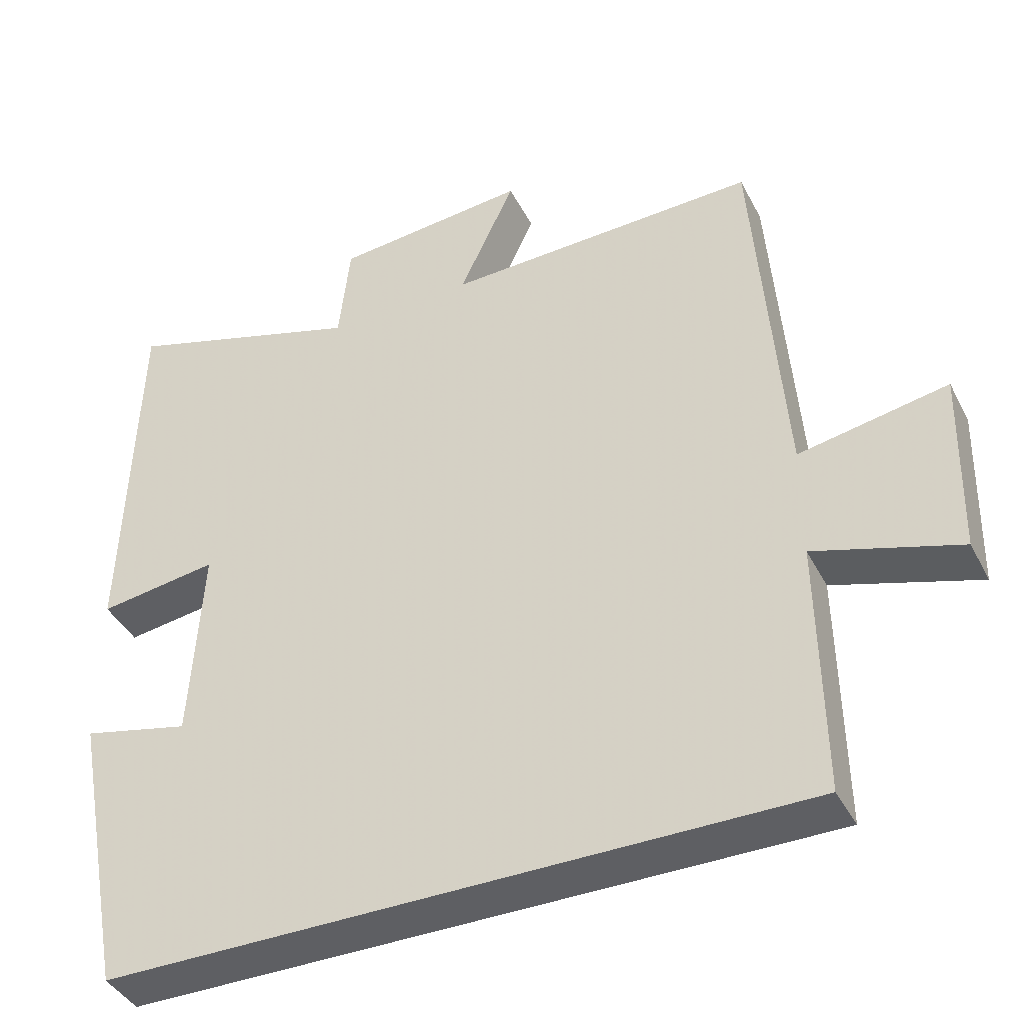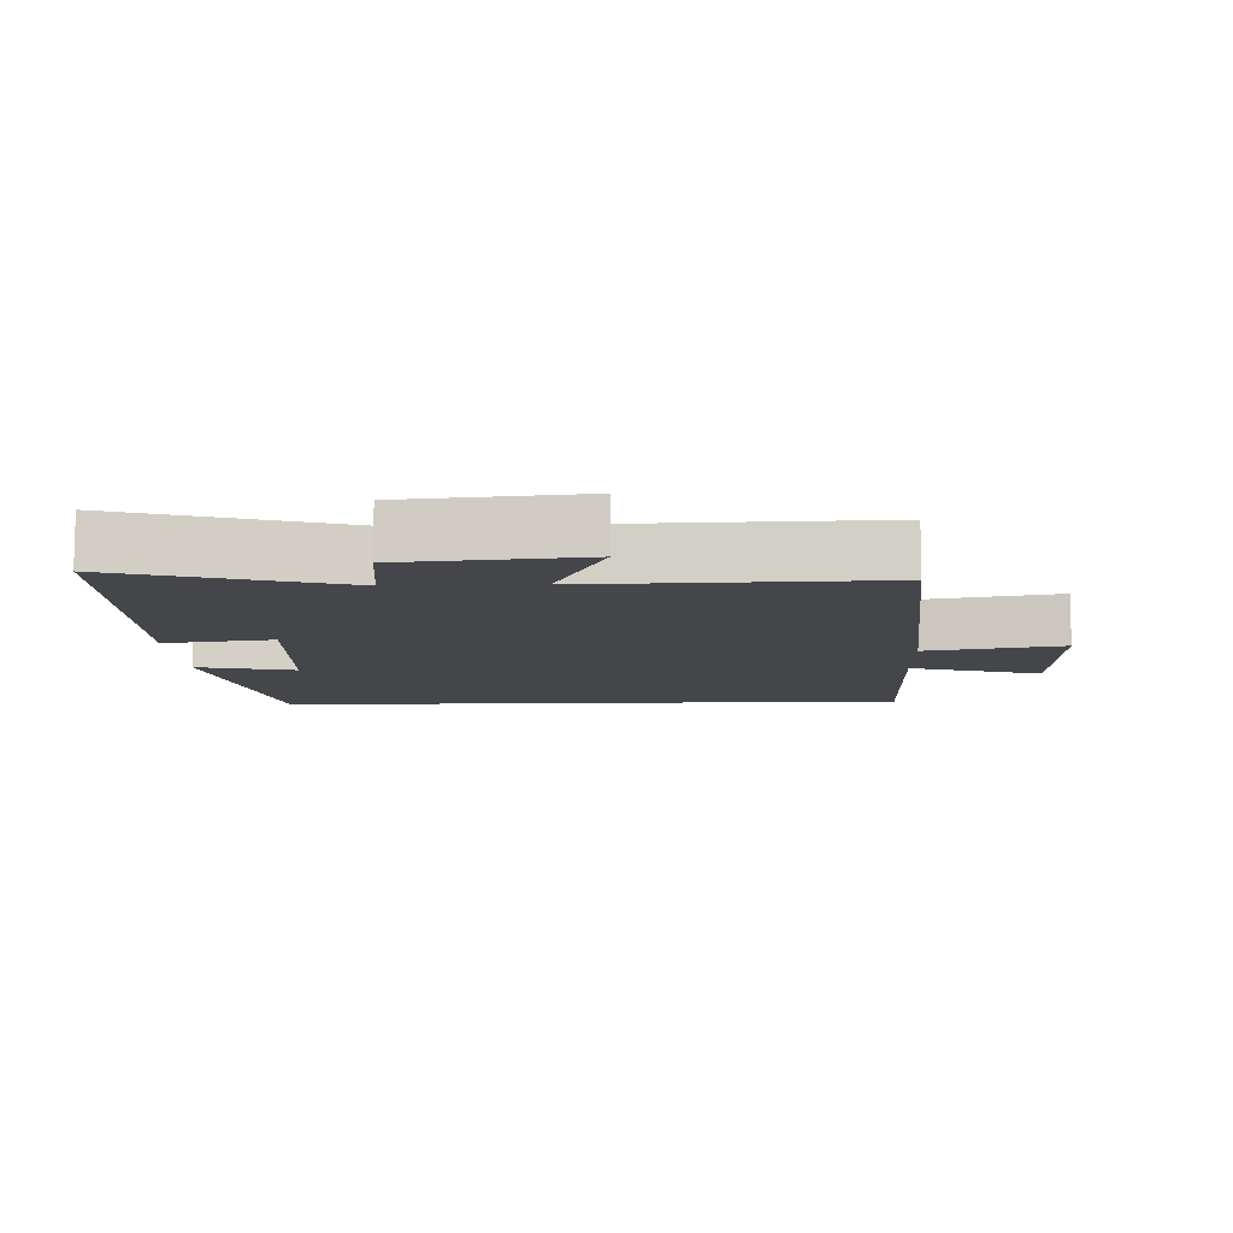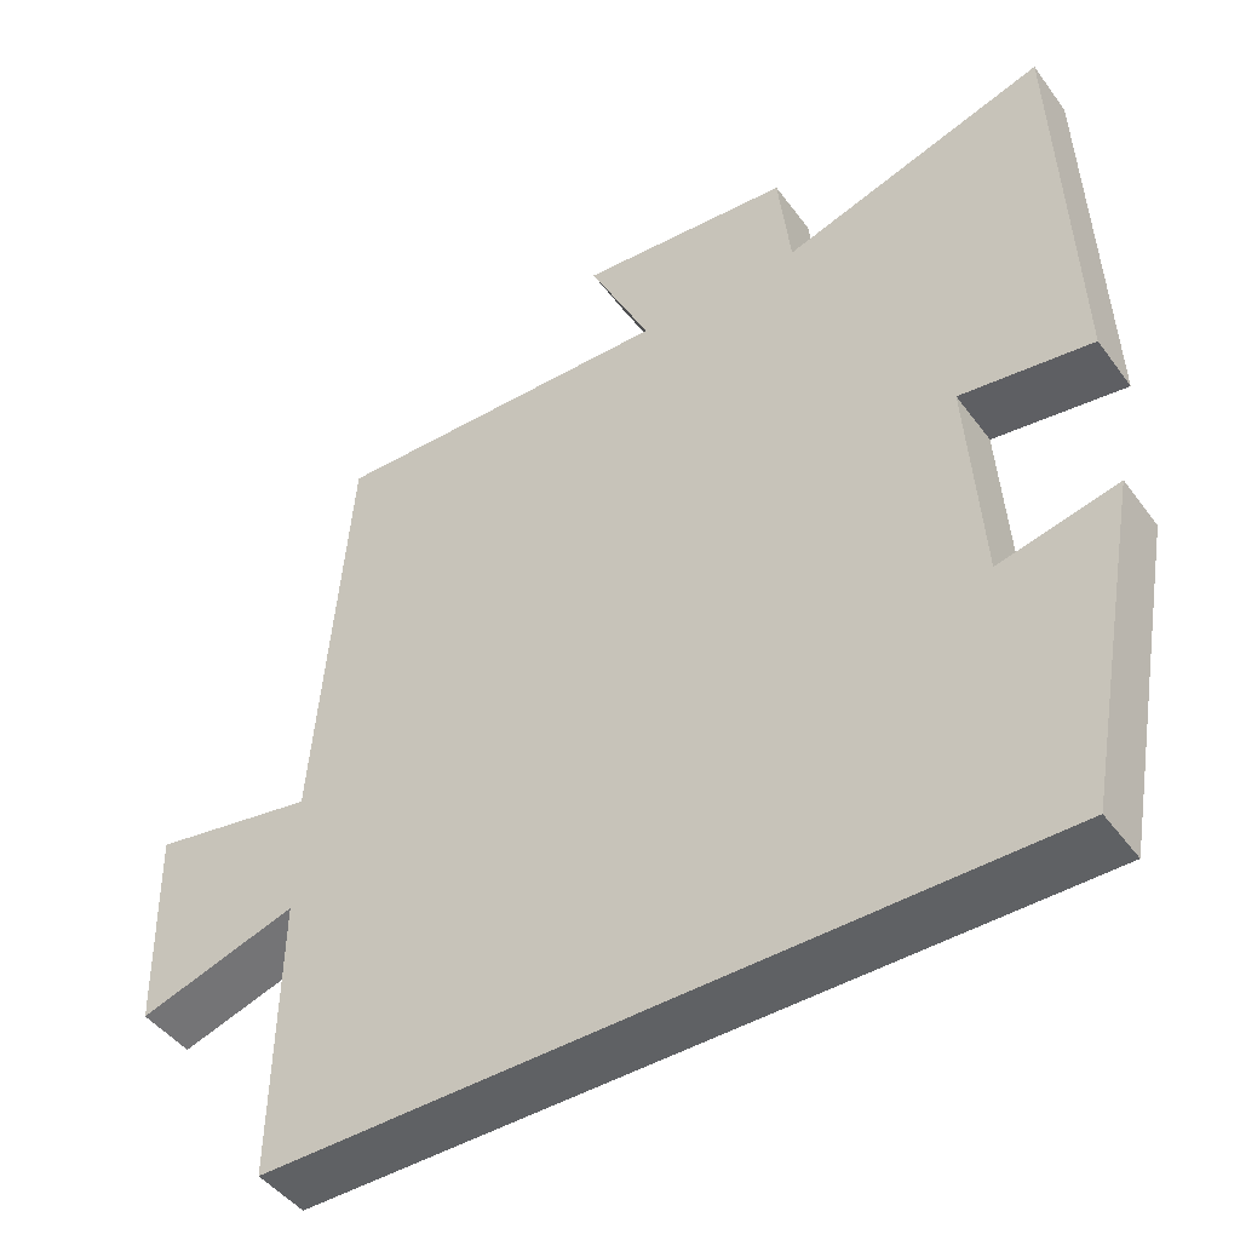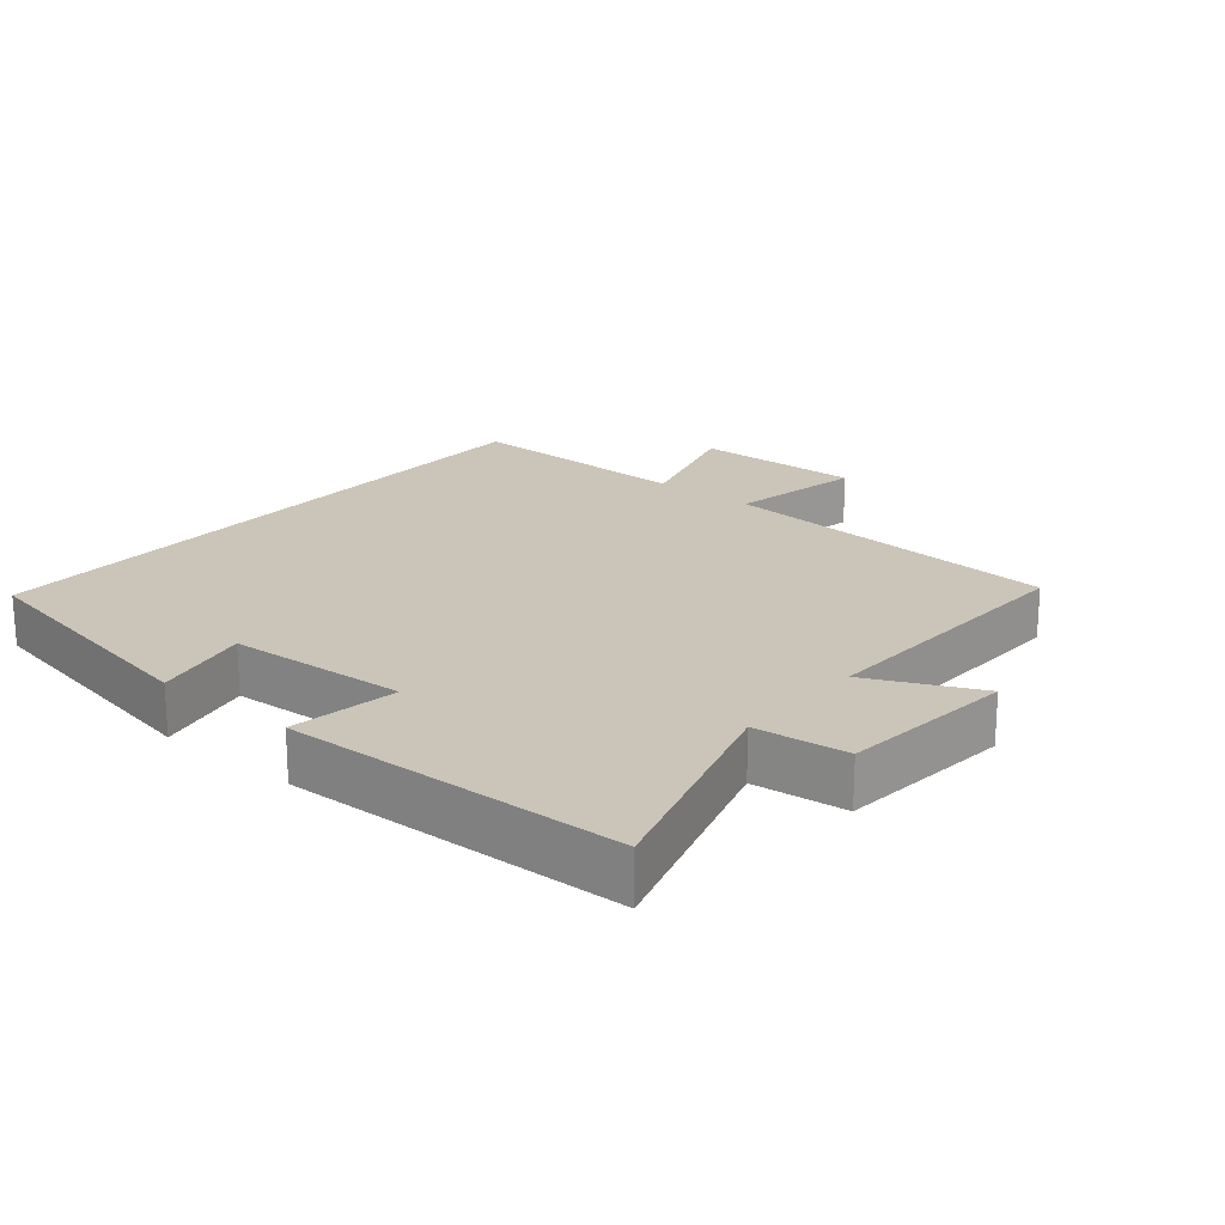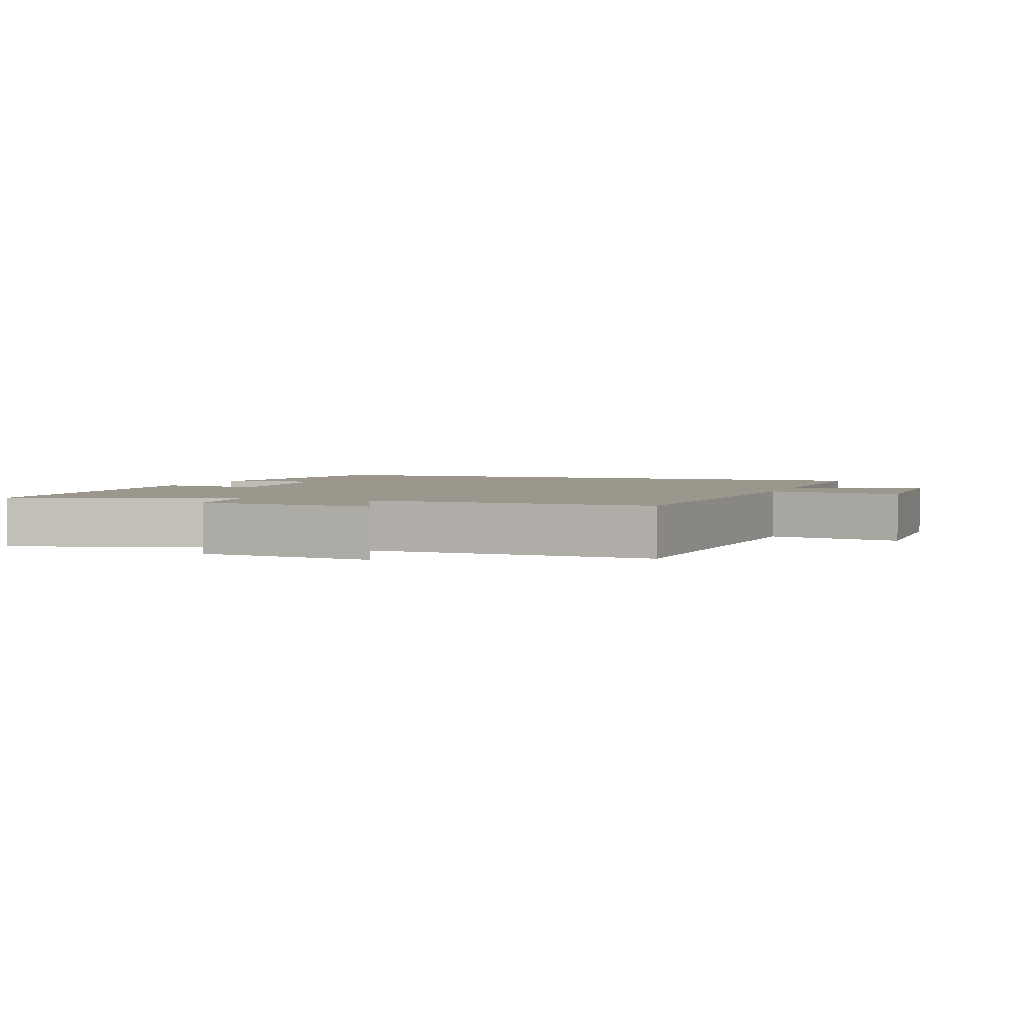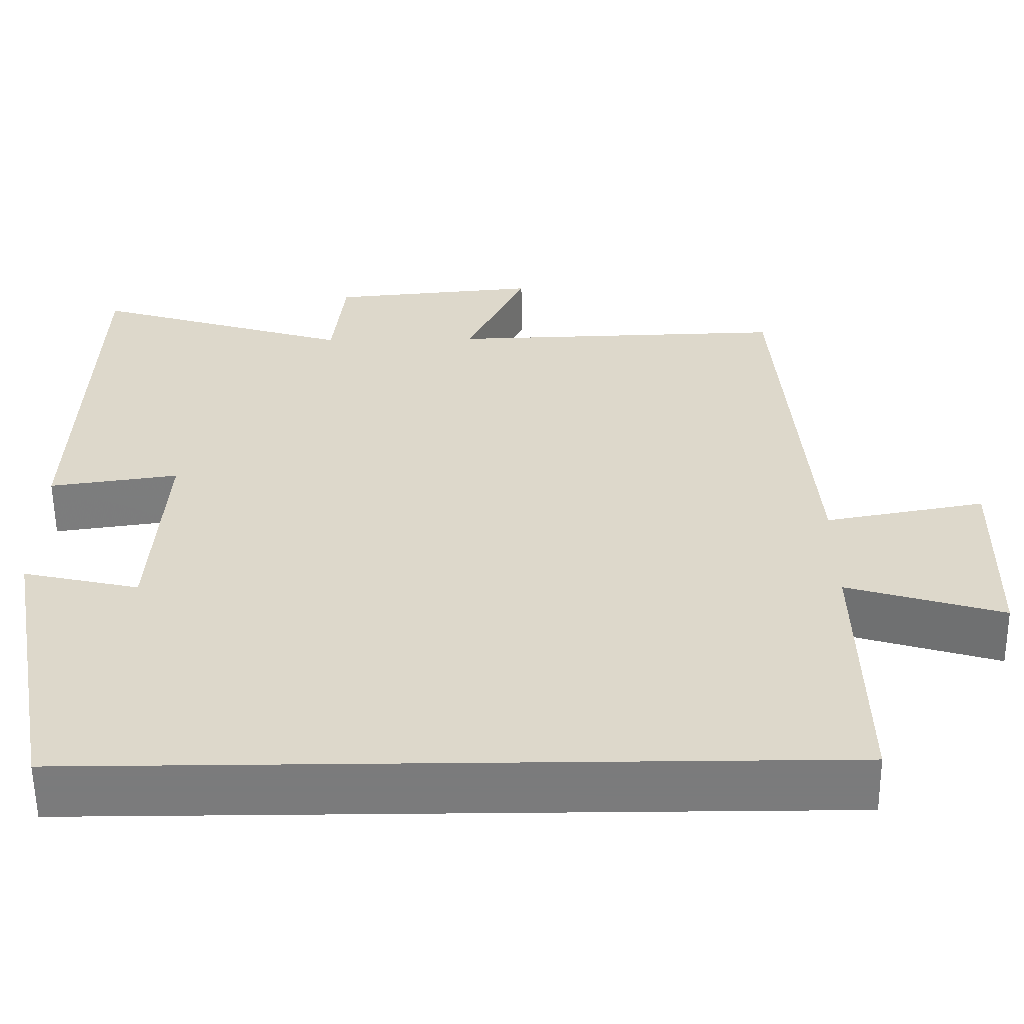
<metadata>
{"format":"obj","ext":"obj","renderer":"f3d","projection":"perspective","resolution":1024,"background":"white","views":[{"elev":-40.9,"azim":25.4,"up":"+Z"},{"elev":-9.8,"azim":2.1,"up":"+Y"},{"elev":-46.2,"azim":-145.7,"up":"+Z"},{"elev":20.3,"azim":-50.0,"up":"+Y"},{"elev":2.9,"azim":20.1,"up":"+Y"},{"elev":-58.4,"azim":0.6,"up":"+Z"}]}
</metadata>
<code>
v 0.461 0.07 0.512
v 0.5 0.07 -0.003
v 0.699 0.07 0.034
v 0.693 0.07 -0.216
v 0.5 0.07 -0.157
v 0.505 0.07 -0.5
v -0.427 0.07 -0.5
v -0.5 0.07 -0.111
v -0.356 0.07 -0.144
v -0.34 0.07 0.122
v -0.5 0.07 0.099
v -0.485 0.07 0.6
v -0.161 0.07 0.5
v -0.146 0.07 0.637
v 0.114 0.07 0.661
v 0.039 0.07 0.5
v 0.461 0 0.512
v 0.5 0 -0.003
v 0.699 0 0.034
v 0.693 0 -0.216
v 0.5 0 -0.157
v 0.505 0 -0.5
v -0.427 0 -0.5
v -0.5 0 -0.111
v -0.356 0 -0.144
v -0.34 0 0.122
v -0.5 0 0.099
v -0.485 0 0.6
v -0.161 0 0.5
v -0.146 0 0.637
v 0.114 0 0.661
v 0.039 0 0.5
f 13 14 15 16
f 10 11 12 13
f 9 10 13 16
f 6 7 8 9
f 9 16 1
f 6 9 1
f 5 6 1
f 2 3 4 5
f 1 2 5
f 32 31 30 29
f 29 28 27 26
f 32 29 26 25
f 25 24 23 22
f 17 32 25
f 17 25 22
f 17 22 21
f 21 20 19 18
f 21 18 17
f 1 17 18 2
f 2 18 19 3
f 3 19 20 4
f 4 20 21 5
f 5 21 22 6
f 6 22 23 7
f 7 23 24 8
f 8 24 25 9
f 9 25 26 10
f 10 26 27 11
f 11 27 28 12
f 12 28 29 13
f 13 29 30 14
f 14 30 31 15
f 15 31 32 16
f 16 32 17 1

</code>
